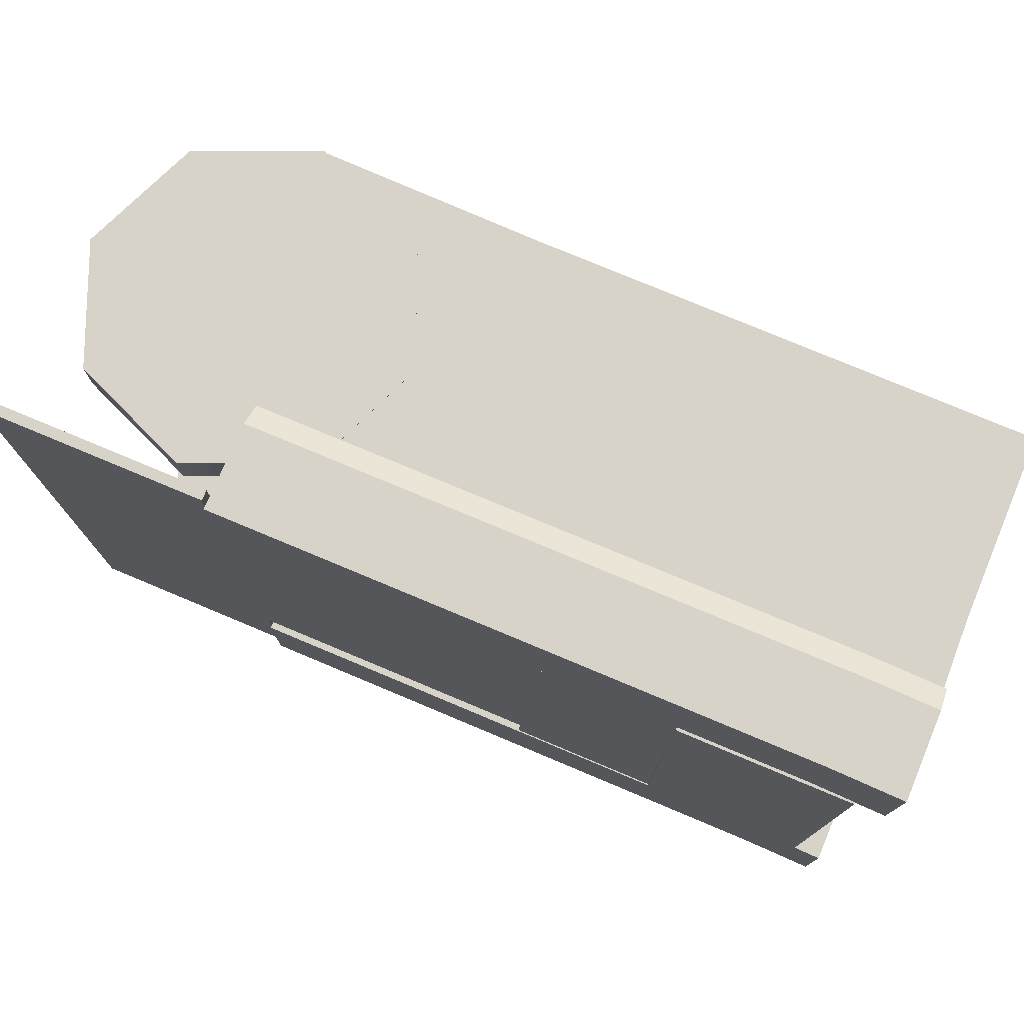
<metadata>
{"format":"obj","ext":"obj","renderer":"f3d","projection":"perspective","resolution":1024,"background":"white","views":[{"elev":75.9,"azim":22.8,"up":"+Z"}]}
</metadata>
<code>
o EscalatorTop
g EscalatorTop
v -2.544 0.8746 0.2009
v -2.544 0.8746 0.4096
v -2.764 1.407 0.2009
v -2.764 1.407 0.4096
v -2.764 1.407 0.2009
v -2.764 1.407 0.4096
v -3.297 1.628 0.2009
v -3.297 1.628 0.4096
v -3.297 1.628 0.2009
v -3.297 1.628 0.4096
v -3.829 1.407 0.2009
v -3.829 1.407 0.4096
v -3.829 1.407 0.2009
v -3.829 1.407 0.4096
v -4.05 0.8746 0.2009
v -4.05 0.8746 0.4096
v -4.05 0.8746 0.2009
v -4.05 0.8746 0.4096
v -3.829 0.3421 0.2009
v -3.829 0.3421 0.4096
v -3.829 0.3421 0.2009
v -3.829 0.3421 0.4096
v -3.297 0.1216 0.2009
v -3.297 0.1216 0.4096
v -3.297 0.1216 0.2009
v -3.297 0.1216 0.4096
v -2.764 0.3421 0.2009
v -2.764 0.3421 0.4096
v -2.764 0.3421 0.2009
v -2.764 0.3421 0.4096
v -2.544 0.8746 0.2009
v -2.544 0.8746 0.4096
v -2.544 0.8746 0.2009
v -3.297 0.8746 0.2009
v -2.764 1.407 0.2009
v -2.544 0.8746 0.4096
v -3.297 0.8746 0.4096
v -2.764 1.407 0.4096
v -2.764 1.407 0.2009
v -3.297 0.8746 0.2009
v -3.297 1.628 0.2009
v -2.764 1.407 0.4096
v -3.297 0.8746 0.4096
v -3.297 1.628 0.4096
v -3.297 1.628 0.2009
v -3.297 0.8746 0.2009
v -3.829 1.407 0.2009
v -3.297 1.628 0.4096
v -3.297 0.8746 0.4096
v -3.829 1.407 0.4096
v -3.829 1.407 0.2009
v -3.297 0.8746 0.2009
v -4.05 0.8746 0.2009
v -3.829 1.407 0.4096
v -3.297 0.8746 0.4096
v -4.05 0.8746 0.4096
v -4.05 0.8746 0.2009
v -3.297 0.8746 0.2009
v -3.829 0.3421 0.2009
v -4.05 0.8746 0.4096
v -3.297 0.8746 0.4096
v -3.829 0.3421 0.4096
v -3.829 0.3421 0.2009
v -3.297 0.8746 0.2009
v -3.297 0.1216 0.2009
v -3.829 0.3421 0.4096
v -3.297 0.8746 0.4096
v -3.297 0.1216 0.4096
v -3.297 0.1216 0.2009
v -3.297 0.8746 0.2009
v -2.764 0.3421 0.2009
v -3.297 0.1216 0.4096
v -3.297 0.8746 0.4096
v -2.764 0.3421 0.4096
v -2.764 0.3421 0.2009
v -3.297 0.8746 0.2009
v -2.544 0.8746 0.2009
v -2.764 0.3421 0.4096
v -3.297 0.8746 0.4096
v -2.544 0.8746 0.4096
v -2.284 0.3305 0.2107
v -0.05303 0.627 0.2107
v -2.284 0.8656 0.2107
v -0.05303 0.9991 0.2107
v -0.05303 0.627 0.2107
v -0.05303 0.7675 0.4079
v -0.05303 0.9991 0.2107
v -0.05303 0.9991 0.4079
v -0.05303 0.7675 0.4079
v -2.284 0.3305 0.4079
v -0.05303 0.9991 0.4079
v -2.284 0.8656 0.4079
v -2.794 0.3305 0.4079
v -2.794 0.3305 0.2107
v -2.565 0.8656 0.4079
v -2.565 0.8656 0.2107
v -2.284 1.606 0.2107
v -0.05303 1.599 0.2107
v -2.284 1.606 0.4079
v -0.05303 1.599 0.4079
v -2.34 0.08418 0.4079
v -0.0344 0.1713 0.4079
v -2.34 0.08418 0.2107
v -0.0344 0.1713 0.2107
v -2.284 0.8656 0.2107
v -0.05303 0.9991 0.2107
v -2.284 1.408 0.2107
v -0.05303 1.401 0.2107
v -2.565 0.8656 0.4079
v -2.565 0.8656 0.2107
v -2.793 1.408 0.4079
v -2.793 1.408 0.2107
v -0.05303 0.9991 0.2107
v -0.05303 0.9991 0.4079
v -0.05303 1.401 0.2107
v -0.05303 1.401 0.4079
v -0.05303 0.9991 0.4079
v -2.284 0.8656 0.4079
v -0.05303 1.401 0.4079
v -2.284 1.408 0.4079
v -2.284 1.408 0.2107
v -0.05303 1.401 0.2107
v -2.284 1.606 0.2107
v -0.05303 1.599 0.2107
v -2.793 1.408 0.4079
v -2.793 1.408 0.2107
v -3.298 1.624 0.4079
v -3.298 1.624 0.2107
v -0.05303 1.401 0.2107
v -0.05303 1.401 0.4079
v -0.05303 1.599 0.2107
v -0.05303 1.599 0.4079
v -0.05303 1.401 0.4079
v -2.284 1.408 0.4079
v -0.05303 1.599 0.4079
v -2.284 1.606 0.4079
v -2.284 0.3305 0.4079
v -2.284 0.3305 0.2107
v -2.794 0.3305 0.4079
v -2.794 0.3305 0.2107
v -2.284 1.606 0.4079
v -2.284 1.408 0.4079
v -3.298 1.624 0.4079
v -2.793 1.408 0.4079
v -2.284 1.408 0.2107
v -2.284 1.606 0.2107
v -2.793 1.408 0.2107
v -3.298 1.624 0.2107
v -2.284 1.606 0.2107
v -2.284 1.606 0.4079
v -3.298 1.624 0.2107
v -3.298 1.624 0.4079
v -2.284 1.408 0.4079
v -2.284 0.8656 0.4079
v -2.793 1.408 0.4079
v -2.565 0.8656 0.4079
v -2.284 0.8656 0.2107
v -2.284 1.408 0.2107
v -2.565 0.8656 0.2107
v -2.793 1.408 0.2107
v -2.284 0.8656 0.4079
v -2.284 0.3305 0.4079
v -2.565 0.8656 0.4079
v -2.794 0.3305 0.4079
v -2.284 0.3305 0.2107
v -2.284 0.8656 0.2107
v -2.794 0.3305 0.2107
v -2.565 0.8656 0.2107
v -2.284 0.3305 0.4079
v -0.05303 0.7675 0.4079
v -2.34 0.08418 0.4079
v -0.0344 0.1713 0.4079
v -2.284 0.3305 0.2107
v -2.284 0.3305 0.4079
v -2.34 0.08418 0.2107
v -2.34 0.08418 0.4079
v -0.05303 0.7675 0.4079
v -0.05303 0.627 0.2107
v -0.0344 0.1713 0.4079
v -0.0344 0.1713 0.2107
v -0.05303 0.627 0.2107
v -2.284 0.3305 0.2107
v -0.0344 0.1713 0.2107
v -2.34 0.08418 0.2107
v -1.792 -0.003404 2.575
v -3.106 -0.003404 2.575
v -1.792 0.0435 2.575
v -3.106 0.0435 2.575
v -4.106 -0.003404 2.575
v -4.106 -0.003404 0.5874
v -4.106 0.0435 2.575
v -4.106 0.0435 0.5874
v -3.106 -0.003404 0.5874
v -1.792 -0.003404 0.5874
v -3.106 0.0435 0.5874
v -1.792 0.0435 0.5874
v -1.693 -0.003404 0.5874
v -1.693 -0.003404 2.575
v -1.693 0.01202 0.5874
v -1.693 0.01202 2.575
v -1.792 0.0435 2.575
v -3.106 0.0435 2.575
v -1.792 0.0435 0.5874
v -3.106 0.0435 0.5874
v -1.792 -0.003404 0.5874
v -3.106 -0.003404 0.5874
v -1.792 -0.003404 2.575
v -3.106 -0.003404 2.575
v -1.792 -0.003404 0.5874
v -1.792 -0.003404 2.575
v -1.693 -0.003404 0.5874
v -1.693 -0.003404 2.575
v -1.792 0.0435 0.5874
v -1.792 -0.003404 0.5874
v -1.693 0.01202 0.5874
v -1.693 -0.003404 0.5874
v -1.792 -0.003404 2.575
v -1.792 0.0435 2.575
v -1.693 -0.003404 2.575
v -1.693 0.01202 2.575
v -1.792 0.0435 2.575
v -1.792 0.0435 0.5874
v -1.693 0.01202 2.575
v -1.693 0.01202 0.5874
v -3.106 -0.003404 2.575
v -3.106 -0.003404 0.5874
v -4.106 -0.003404 2.575
v -4.106 -0.003404 0.5874
v -3.106 0.0435 3.088
v -3.106 -0.003404 3.088
v -4.106 0.0435 3.088
v -4.106 -0.003404 3.088
v -3.106 -0.003404 0.08764
v -3.106 0.0435 0.08764
v -4.106 -0.003404 0.08764
v -4.106 0.0435 0.08764
v -3.106 0.0435 0.5874
v -3.106 0.0435 2.575
v -4.106 0.0435 0.5874
v -4.106 0.0435 2.575
v -3.106 -0.003404 0.5874
v -3.106 0.0435 0.5874
v -3.106 -0.003404 0.08764
v -3.106 0.0435 0.08764
v -4.106 -0.003404 0.5874
v -3.106 -0.003404 0.5874
v -4.106 -0.003404 0.08764
v -3.106 -0.003404 0.08764
v -3.106 0.0435 0.5874
v -4.106 0.0435 0.5874
v -3.106 0.0435 0.08764
v -4.106 0.0435 0.08764
v -4.106 0.0435 0.5874
v -4.106 -0.003404 0.5874
v -4.106 0.0435 0.08764
v -4.106 -0.003404 0.08764
v -3.106 0.0435 2.575
v -3.106 -0.003404 2.575
v -3.106 0.0435 3.088
v -3.106 -0.003404 3.088
v -4.106 0.0435 2.575
v -3.106 0.0435 2.575
v -4.106 0.0435 3.088
v -3.106 0.0435 3.088
v -3.106 -0.003404 2.575
v -4.106 -0.003404 2.575
v -3.106 -0.003404 3.088
v -4.106 -0.003404 3.088
v -4.106 -0.003404 2.575
v -4.106 0.0435 2.575
v -4.106 -0.003404 3.088
v -4.106 0.0435 3.088
v -0.973 -0.0476 0.4839
v -0.1733 -0.0476 0.4839
v -0.973 0.1477 0.4839
v -0.1733 0.1477 0.4839
v -0.1733 -0.0476 0.4839
v -0.1733 -0.0476 2.59
v -0.1733 0.1477 0.4839
v -0.1733 0.1477 2.59
v -0.1733 -0.0476 2.59
v -0.973 -0.0476 2.59
v -0.1733 0.1477 2.59
v -0.973 0.1477 2.59
v -0.973 -0.0476 2.59
v -0.973 -0.0476 0.4839
v -0.973 0.1477 2.59
v -0.973 0.1477 0.4839
v -0.973 0.1477 0.4839
v -0.1733 0.1477 0.4839
v -0.973 0.1477 2.59
v -0.1733 0.1477 2.59
v -0.973 -0.0476 2.59
v -0.1733 -0.0476 2.59
v -0.973 -0.0476 0.4839
v -0.1733 -0.0476 0.4839
v -1.685 -0.0284 0.4839
v -0.8849 -0.0284 0.4839
v -1.685 0.1669 0.4839
v -0.8849 0.1669 0.4839
v -0.8849 -0.0284 0.4839
v -0.8849 -0.0284 2.59
v -0.8849 0.1669 0.4839
v -0.8849 0.1669 2.59
v -0.8849 -0.0284 2.59
v -1.685 -0.0284 2.59
v -0.8849 0.1669 2.59
v -1.685 0.1669 2.59
v -1.685 -0.0284 2.59
v -1.685 -0.0284 0.4839
v -1.685 0.1669 2.59
v -1.685 0.1669 0.4839
v -1.685 0.1669 0.4839
v -0.8849 0.1669 0.4839
v -1.685 0.1669 2.59
v -0.8849 0.1669 2.59
v -1.685 -0.0284 2.59
v -0.8849 -0.0284 2.59
v -1.685 -0.0284 0.4839
v -0.8849 -0.0284 0.4839
v -3.083 -0.0344 2.582
v -2.083 -0.0344 2.582
v -3.083 0.3593 2.582
v -2.083 0.3593 2.582
v -0.03764 -0.04176 2.582
v -0.03764 -0.04176 3.089
v -0.03764 0.3519 2.582
v -0.03764 0.3519 3.089
v -2.083 -0.0344 3.089
v -3.083 -0.0344 3.089
v -2.083 0.3593 3.089
v -3.083 0.3593 3.089
v -3.083 -0.0344 3.089
v -3.083 -0.0344 2.582
v -3.083 0.3593 3.089
v -3.083 0.3593 2.582
v -3.083 0.4648 2.649
v -2.083 0.4648 2.649
v -3.083 0.4648 3.022
v -2.083 0.4648 3.022
v -3.083 -0.0344 3.089
v -2.083 -0.0344 3.089
v -3.083 -0.0344 2.582
v -2.083 -0.0344 2.582
v -3.083 0.3593 2.582
v -2.083 0.3593 2.582
v -3.083 0.4648 2.649
v -2.083 0.4648 2.649
v -3.083 0.3593 3.089
v -3.083 0.3593 2.582
v -3.083 0.4648 3.022
v -3.083 0.4648 2.649
v -0.03764 0.3519 2.582
v -0.03764 0.3519 3.089
v -0.03764 0.4575 2.649
v -0.03764 0.4575 3.022
v -2.083 0.3593 3.089
v -3.083 0.3593 3.089
v -2.083 0.4648 3.022
v -3.083 0.4648 3.022
v -2.083 -0.0344 2.582
v -2.083 -0.0344 3.089
v -0.3787 -0.0344 2.582
v -0.3787 -0.0344 3.089
v -2.083 0.3593 2.582
v -2.083 -0.0344 2.582
v -0.3787 0.3593 2.582
v -0.3787 -0.0344 2.582
v -2.083 -0.0344 3.089
v -2.083 0.3593 3.089
v -0.3787 -0.0344 3.089
v -0.3787 0.3593 3.089
v -2.083 0.4648 2.649
v -2.083 0.3593 2.582
v -0.3787 0.4648 2.649
v -0.3787 0.3593 2.582
v -2.083 0.3593 3.089
v -2.083 0.4648 3.022
v -0.3787 0.3593 3.089
v -0.3787 0.4648 3.022
v -2.083 0.4648 3.022
v -2.083 0.4648 2.649
v -0.3787 0.4648 3.022
v -0.3787 0.4648 2.649
v -0.3787 -0.0344 2.582
v -0.3787 -0.0344 3.089
v -0.03764 -0.04176 2.582
v -0.03764 -0.04176 3.089
v -0.3787 0.3593 2.582
v -0.3787 -0.0344 2.582
v -0.03764 0.3519 2.582
v -0.03764 -0.04176 2.582
v -0.3787 -0.0344 3.089
v -0.3787 0.3593 3.089
v -0.03764 -0.04176 3.089
v -0.03764 0.3519 3.089
v -0.3787 0.4648 2.649
v -0.3787 0.3593 2.582
v -0.03764 0.4575 2.649
v -0.03764 0.3519 2.582
v -0.3787 0.3593 3.089
v -0.3787 0.4648 3.022
v -0.03764 0.3519 3.089
v -0.03764 0.4575 3.022
v -0.3787 0.4648 3.022
v -0.3787 0.4648 2.649
v -0.03764 0.4575 3.022
v -0.03764 0.4575 2.649
v -3.083 -0.0344 0.07093
v -2.083 -0.0344 0.07093
v -3.083 0.3593 0.07093
v -2.083 0.3593 0.07093
v -0.03764 -0.04176 0.07093
v -0.03764 -0.04176 0.5781
v -0.03764 0.3519 0.07093
v -0.03764 0.3519 0.5781
v -2.083 -0.0344 0.5781
v -3.083 -0.0344 0.5781
v -2.083 0.3593 0.5781
v -3.083 0.3593 0.5781
v -3.083 -0.0344 0.5781
v -3.083 -0.0344 0.07093
v -3.083 0.3593 0.5781
v -3.083 0.3593 0.07093
v -3.083 0.4648 0.1379
v -2.083 0.4648 0.1379
v -3.083 0.4648 0.5111
v -2.083 0.4648 0.5111
v -3.083 -0.0344 0.5781
v -2.083 -0.0344 0.5781
v -3.083 -0.0344 0.07093
v -2.083 -0.0344 0.07093
v -3.083 0.3593 0.07093
v -2.083 0.3593 0.07093
v -3.083 0.4648 0.1379
v -2.083 0.4648 0.1379
v -3.083 0.3593 0.5781
v -3.083 0.3593 0.07093
v -3.083 0.4648 0.5111
v -3.083 0.4648 0.1379
v -0.03764 0.3519 0.07093
v -0.03764 0.3519 0.5781
v -0.03764 0.4575 0.1379
v -0.03764 0.4575 0.5111
v -2.083 0.3593 0.5781
v -3.083 0.3593 0.5781
v -2.083 0.4648 0.5111
v -3.083 0.4648 0.5111
v -2.083 -0.0344 0.07093
v -2.083 -0.0344 0.5781
v -0.3787 -0.0344 0.07093
v -0.3787 -0.0344 0.5781
v -2.083 0.3593 0.07093
v -2.083 -0.0344 0.07093
v -0.3787 0.3593 0.07093
v -0.3787 -0.0344 0.07093
v -2.083 -0.0344 0.5781
v -2.083 0.3593 0.5781
v -0.3787 -0.0344 0.5781
v -0.3787 0.3593 0.5781
v -2.083 0.4648 0.1379
v -2.083 0.3593 0.07093
v -0.3787 0.4648 0.1379
v -0.3787 0.3593 0.07093
v -2.083 0.3593 0.5781
v -2.083 0.4648 0.5111
v -0.3787 0.3593 0.5781
v -0.3787 0.4648 0.5111
v -2.083 0.4648 0.5111
v -2.083 0.4648 0.1379
v -0.3787 0.4648 0.5111
v -0.3787 0.4648 0.1379
v -0.3787 -0.0344 0.07093
v -0.3787 -0.0344 0.5781
v -0.03764 -0.04176 0.07093
v -0.03764 -0.04176 0.5781
v -0.3787 0.3593 0.07093
v -0.3787 -0.0344 0.07093
v -0.03764 0.3519 0.07093
v -0.03764 -0.04176 0.07093
v -0.3787 -0.0344 0.5781
v -0.3787 0.3593 0.5781
v -0.03764 -0.04176 0.5781
v -0.03764 0.3519 0.5781
v -0.3787 0.4648 0.1379
v -0.3787 0.3593 0.07093
v -0.03764 0.4575 0.1379
v -0.03764 0.3519 0.07093
v -0.3787 0.3593 0.5781
v -0.3787 0.4648 0.5111
v -0.03764 0.3519 0.5781
v -0.03764 0.4575 0.5111
v -0.3787 0.4648 0.5111
v -0.3787 0.4648 0.1379
v -0.03764 0.4575 0.5111
v -0.03764 0.4575 0.1379
v -2.284 0.3305 2.776
v -0.05303 0.7675 2.776
v -2.284 0.8656 2.776
v -0.05303 0.9991 2.776
v -0.05303 0.7675 2.776
v -0.05303 0.7675 2.974
v -0.05303 0.9991 2.776
v -0.05303 0.9991 2.974
v -0.05303 0.7675 2.974
v -2.284 0.3305 2.974
v -0.05303 0.9991 2.974
v -2.284 0.8656 2.974
v -2.794 0.3305 2.974
v -2.794 0.3305 2.776
v -2.565 0.8656 2.974
v -2.565 0.8656 2.776
v -2.284 1.606 2.776
v -0.05303 1.599 2.776
v -2.284 1.606 2.974
v -0.05303 1.599 2.974
v -2.34 0.08418 2.974
v -0.0344 0.1713 2.974
v -2.34 0.08418 2.776
v -0.0344 0.1713 2.776
v -2.284 0.8656 2.776
v -0.05303 0.9991 2.776
v -2.284 1.408 2.776
v -0.05303 1.401 2.776
v -2.565 0.8656 2.974
v -2.565 0.8656 2.776
v -2.793 1.408 2.974
v -2.793 1.408 2.776
v -0.05303 0.9991 2.776
v -0.05303 0.9991 2.974
v -0.05303 1.401 2.776
v -0.05303 1.401 2.974
v -0.05303 0.9991 2.974
v -2.284 0.8656 2.974
v -0.05303 1.401 2.974
v -2.284 1.408 2.974
v -2.284 1.408 2.776
v -0.05303 1.401 2.776
v -2.284 1.606 2.776
v -0.05303 1.599 2.776
v -2.793 1.408 2.974
v -2.793 1.408 2.776
v -3.298 1.624 2.974
v -3.298 1.624 2.776
v -0.05303 1.401 2.776
v -0.05303 1.401 2.974
v -0.05303 1.599 2.776
v -0.05303 1.599 2.974
v -0.05303 1.401 2.974
v -2.284 1.408 2.974
v -0.05303 1.599 2.974
v -2.284 1.606 2.974
v -2.284 0.3305 2.974
v -2.284 0.3305 2.776
v -2.794 0.3305 2.974
v -2.794 0.3305 2.776
v -2.284 1.606 2.974
v -2.284 1.408 2.974
v -3.298 1.624 2.974
v -2.793 1.408 2.974
v -2.284 1.408 2.776
v -2.284 1.606 2.776
v -2.793 1.408 2.776
v -3.298 1.624 2.776
v -2.284 1.606 2.776
v -2.284 1.606 2.974
v -3.298 1.624 2.776
v -3.298 1.624 2.974
v -2.284 1.408 2.974
v -2.284 0.8656 2.974
v -2.793 1.408 2.974
v -2.565 0.8656 2.974
v -2.284 0.8656 2.776
v -2.284 1.408 2.776
v -2.565 0.8656 2.776
v -2.793 1.408 2.776
v -2.284 0.8656 2.974
v -2.284 0.3305 2.974
v -2.565 0.8656 2.974
v -2.794 0.3305 2.974
v -2.284 0.3305 2.776
v -2.284 0.8656 2.776
v -2.794 0.3305 2.776
v -2.565 0.8656 2.776
v -2.284 0.3305 2.974
v -0.05303 0.7675 2.974
v -2.34 0.08418 2.974
v -0.0344 0.1713 2.974
v -2.284 0.3305 2.776
v -2.284 0.3305 2.974
v -2.34 0.08418 2.776
v -2.34 0.08418 2.974
v -0.05303 0.7675 2.974
v -0.05303 0.7675 2.776
v -0.0344 0.1713 2.974
v -0.0344 0.1713 2.776
v -0.05303 0.7675 2.776
v -2.284 0.3305 2.776
v -0.0344 0.1713 2.776
v -2.34 0.08418 2.776
v -2.544 0.8746 2.767
v -2.544 0.8746 2.975
v -2.764 1.407 2.767
v -2.764 1.407 2.975
v -2.764 1.407 2.767
v -2.764 1.407 2.975
v -3.297 1.628 2.767
v -3.297 1.628 2.975
v -3.297 1.628 2.767
v -3.297 1.628 2.975
v -3.829 1.407 2.767
v -3.829 1.407 2.975
v -3.829 1.407 2.767
v -3.829 1.407 2.975
v -4.05 0.8746 2.767
v -4.05 0.8746 2.975
v -4.05 0.8746 2.767
v -4.05 0.8746 2.975
v -3.829 0.3421 2.767
v -3.829 0.3421 2.975
v -3.829 0.3421 2.767
v -3.829 0.3421 2.975
v -3.297 0.1216 2.767
v -3.297 0.1216 2.975
v -3.297 0.1216 2.767
v -3.297 0.1216 2.975
v -2.764 0.3421 2.767
v -2.764 0.3421 2.975
v -2.764 0.3421 2.767
v -2.764 0.3421 2.975
v -2.544 0.8746 2.767
v -2.544 0.8746 2.975
v -2.544 0.8746 2.767
v -3.297 0.8746 2.767
v -2.764 1.407 2.767
v -2.544 0.8746 2.975
v -3.297 0.8746 2.975
v -2.764 1.407 2.975
v -2.764 1.407 2.767
v -3.297 0.8746 2.767
v -3.297 1.628 2.767
v -2.764 1.407 2.975
v -3.297 0.8746 2.975
v -3.297 1.628 2.975
v -3.297 1.628 2.767
v -3.297 0.8746 2.767
v -3.829 1.407 2.767
v -3.297 1.628 2.975
v -3.297 0.8746 2.975
v -3.829 1.407 2.975
v -3.829 1.407 2.767
v -3.297 0.8746 2.767
v -4.05 0.8746 2.767
v -3.829 1.407 2.975
v -3.297 0.8746 2.975
v -4.05 0.8746 2.975
v -4.05 0.8746 2.767
v -3.297 0.8746 2.767
v -3.829 0.3421 2.767
v -4.05 0.8746 2.975
v -3.297 0.8746 2.975
v -3.829 0.3421 2.975
v -3.829 0.3421 2.767
v -3.297 0.8746 2.767
v -3.297 0.1216 2.767
v -3.829 0.3421 2.975
v -3.297 0.8746 2.975
v -3.297 0.1216 2.975
v -3.297 0.1216 2.767
v -3.297 0.8746 2.767
v -2.764 0.3421 2.767
v -3.297 0.1216 2.975
v -3.297 0.8746 2.975
v -2.764 0.3421 2.975
v -2.764 0.3421 2.767
v -3.297 0.8746 2.767
v -2.544 0.8746 2.767
v -2.764 0.3421 2.975
v -3.297 0.8746 2.975
v -2.544 0.8746 2.975
g EscalatorTop_0
f 3 4 2 1
f 7 8 6 5
f 11 12 10 9
f 15 16 14 13
f 19 20 18 17
f 23 24 22 21
f 27 28 26 25
f 31 32 30 29
f 83 84 82 81
f 87 88 86 85
f 91 92 90 89
f 95 96 94 93
f 99 100 98 97
f 103 104 102 101
f 107 108 106 105
f 111 112 110 109
f 115 116 114 113
f 119 120 118 117
f 123 124 122 121
f 127 128 126 125
f 131 132 130 129
f 135 136 134 133
f 139 140 138 137
f 143 144 142 141
f 147 148 146 145
f 151 152 150 149
f 155 156 154 153
f 159 160 158 157
f 163 164 162 161
f 167 168 166 165
f 171 172 170 169
f 175 176 174 173
f 179 180 178 177
f 183 184 182 181
f 187 188 186 185
f 191 192 190 189
f 195 196 194 193
f 199 200 198 197
f 203 204 202 201
f 207 208 206 205
f 211 212 210 209
f 215 216 214 213
f 219 220 218 217
f 223 224 222 221
f 227 228 226 225
f 231 232 230 229
f 235 236 234 233
f 239 240 238 237
f 243 244 242 241
f 247 248 246 245
f 251 252 250 249
f 255 256 254 253
f 259 260 258 257
f 263 264 262 261
f 267 268 266 265
f 271 272 270 269
f 275 276 274 273
f 279 280 278 277
f 283 284 282 281
f 287 288 286 285
f 291 292 290 289
f 295 296 294 293
f 299 300 298 297
f 303 304 302 301
f 307 308 306 305
f 311 312 310 309
f 315 316 314 313
f 319 320 318 317
f 323 324 322 321
f 327 328 326 325
f 331 332 330 329
f 335 336 334 333
f 339 340 338 337
f 343 344 342 341
f 347 348 346 345
f 351 352 350 349
f 355 356 354 353
f 359 360 358 357
f 363 364 362 361
f 367 368 366 365
f 371 372 370 369
f 375 376 374 373
f 379 380 378 377
f 383 384 382 381
f 387 388 386 385
f 391 392 390 389
f 395 396 394 393
f 399 400 398 397
f 403 404 402 401
f 407 408 406 405
f 411 412 410 409
f 415 416 414 413
f 419 420 418 417
f 423 424 422 421
f 427 428 426 425
f 431 432 430 429
f 435 436 434 433
f 439 440 438 437
f 443 444 442 441
f 447 448 446 445
f 451 452 450 449
f 455 456 454 453
f 459 460 458 457
f 463 464 462 461
f 467 468 466 465
f 471 472 470 469
f 475 476 474 473
f 479 480 478 477
f 483 484 482 481
f 487 488 486 485
f 491 492 490 489
f 495 496 494 493
f 499 500 498 497
f 503 504 502 501
f 507 508 506 505
f 511 512 510 509
f 515 516 514 513
f 519 520 518 517
f 523 524 522 521
f 527 528 526 525
f 531 532 530 529
f 535 536 534 533
f 539 540 538 537
f 543 544 542 541
f 547 548 546 545
f 551 552 550 549
f 555 556 554 553
f 559 560 558 557
f 563 564 562 561
f 567 568 566 565
f 571 572 570 569
f 575 576 574 573
f 579 580 578 577
f 583 584 582 581
f 587 588 586 585
f 591 592 590 589
f 595 596 594 593
f 599 600 598 597
f 603 604 602 601
f 607 608 606 605
f 611 612 610 609
f 615 616 614 613
f 619 620 618 617
f 623 624 622 621
f 627 628 626 625
f 631 632 630 629
g EscalatorTop_1
f 33 34 35
f 39 40 41
f 45 46 47
f 51 52 53
f 57 58 59
f 63 64 65
f 69 70 71
f 75 76 77
f 38 37 36
f 44 43 42
f 50 49 48
f 56 55 54
f 62 61 60
f 68 67 66
f 74 73 72
f 80 79 78
f 633 634 635
f 639 640 641
f 645 646 647
f 651 652 653
f 657 658 659
f 663 664 665
f 669 670 671
f 675 676 677
f 638 637 636
f 644 643 642
f 650 649 648
f 656 655 654
f 662 661 660
f 668 667 666
f 674 673 672
f 680 679 678

</code>
